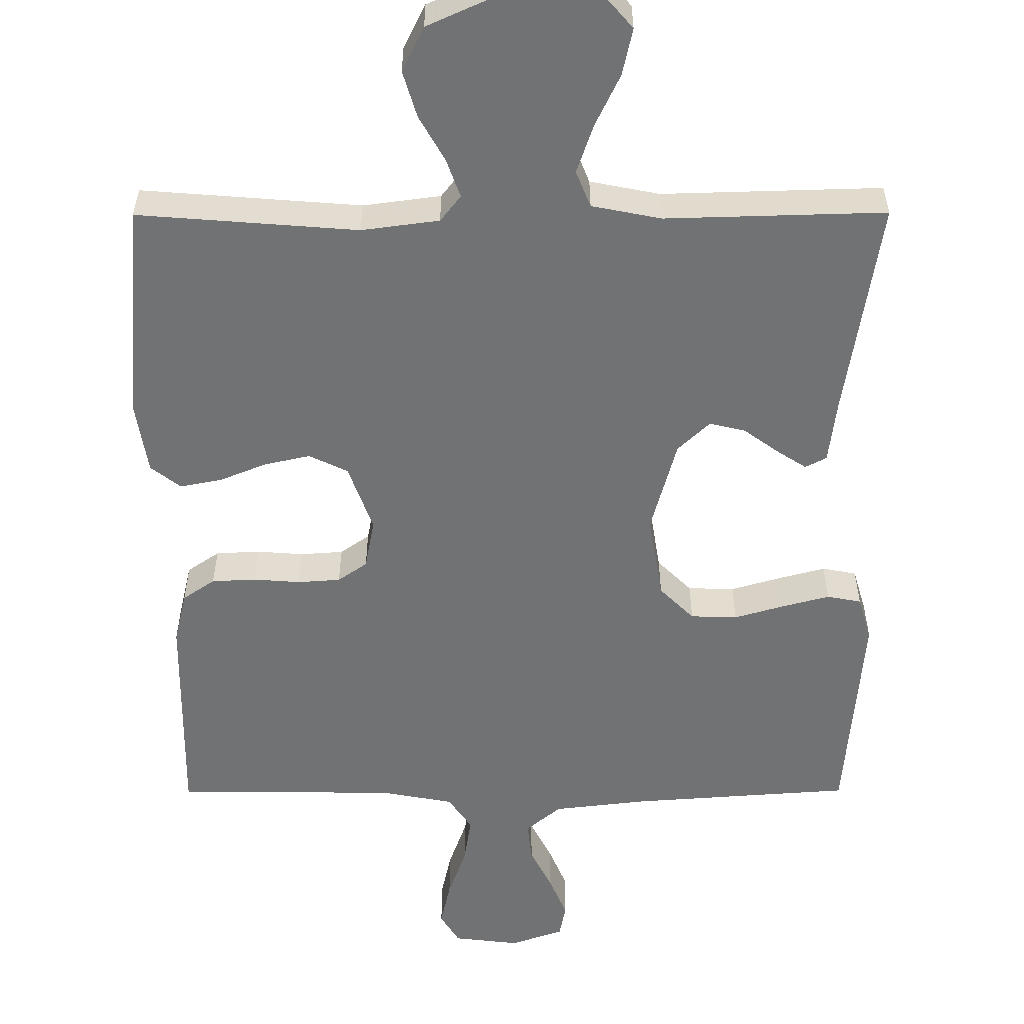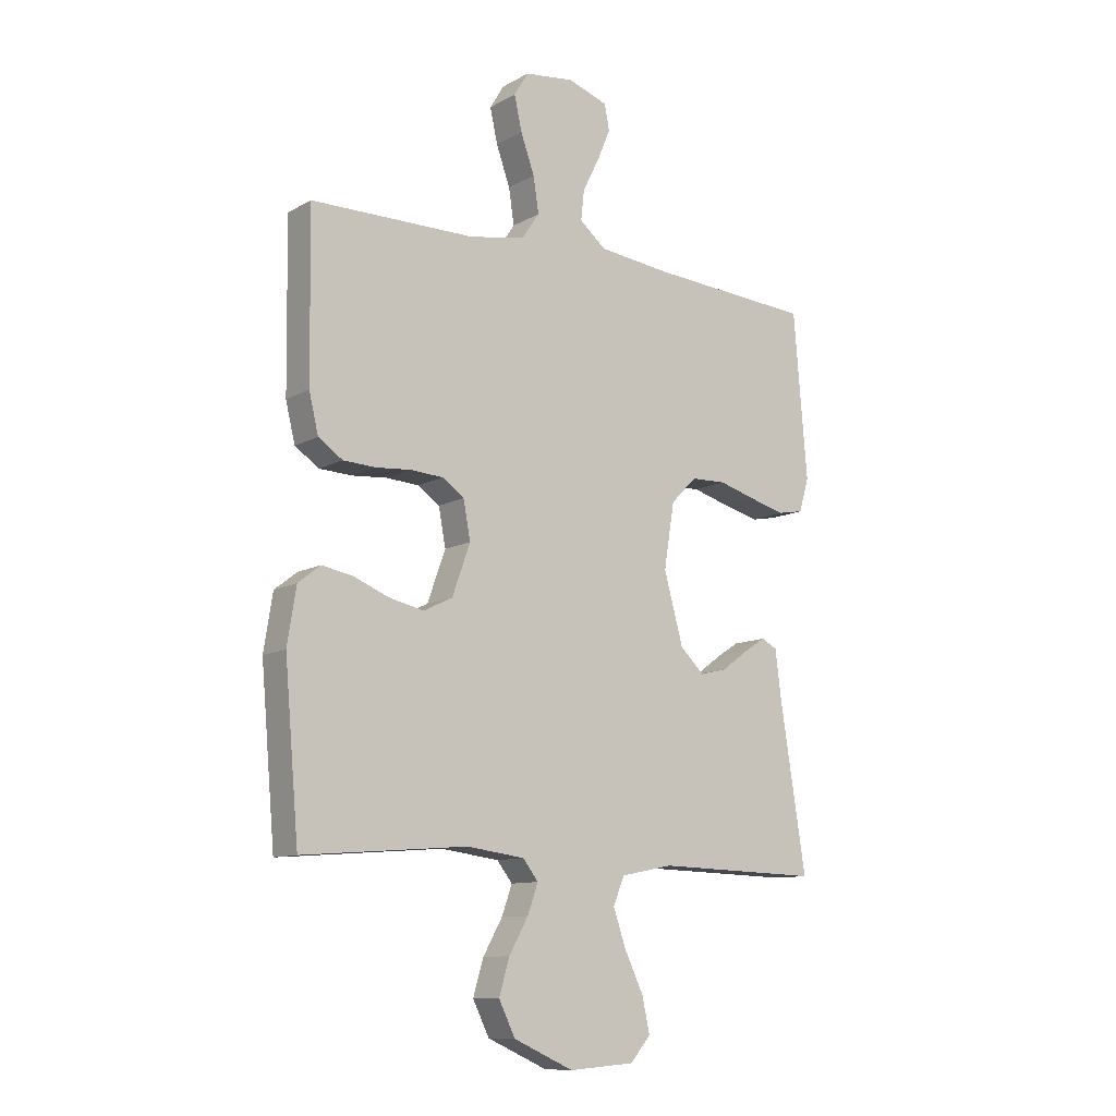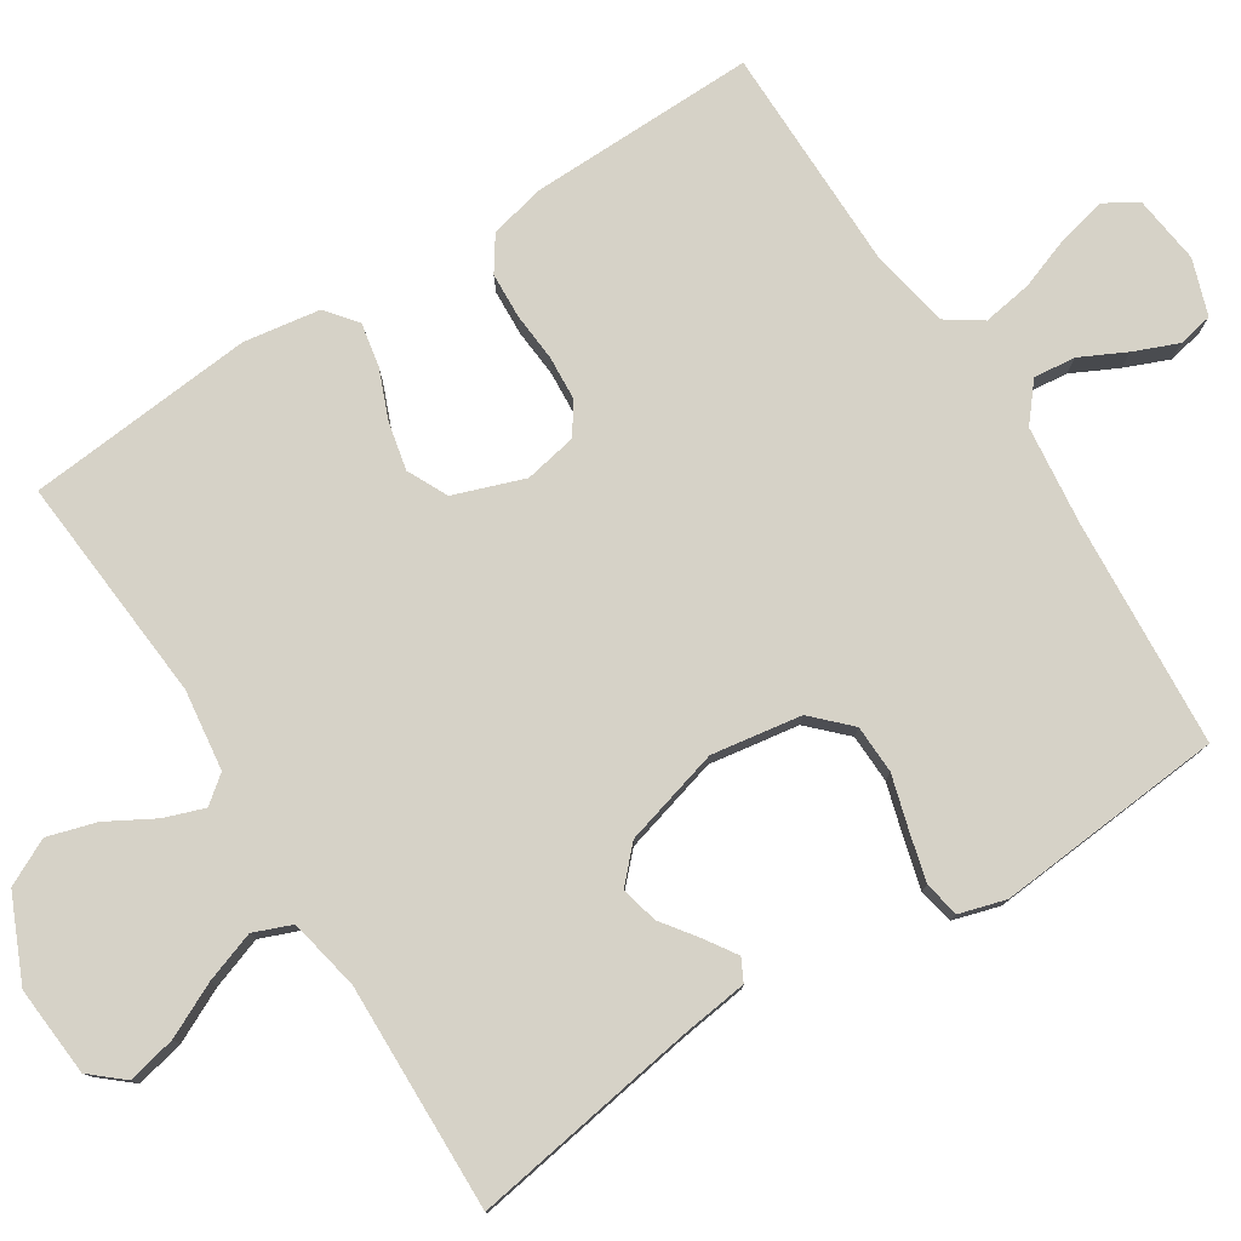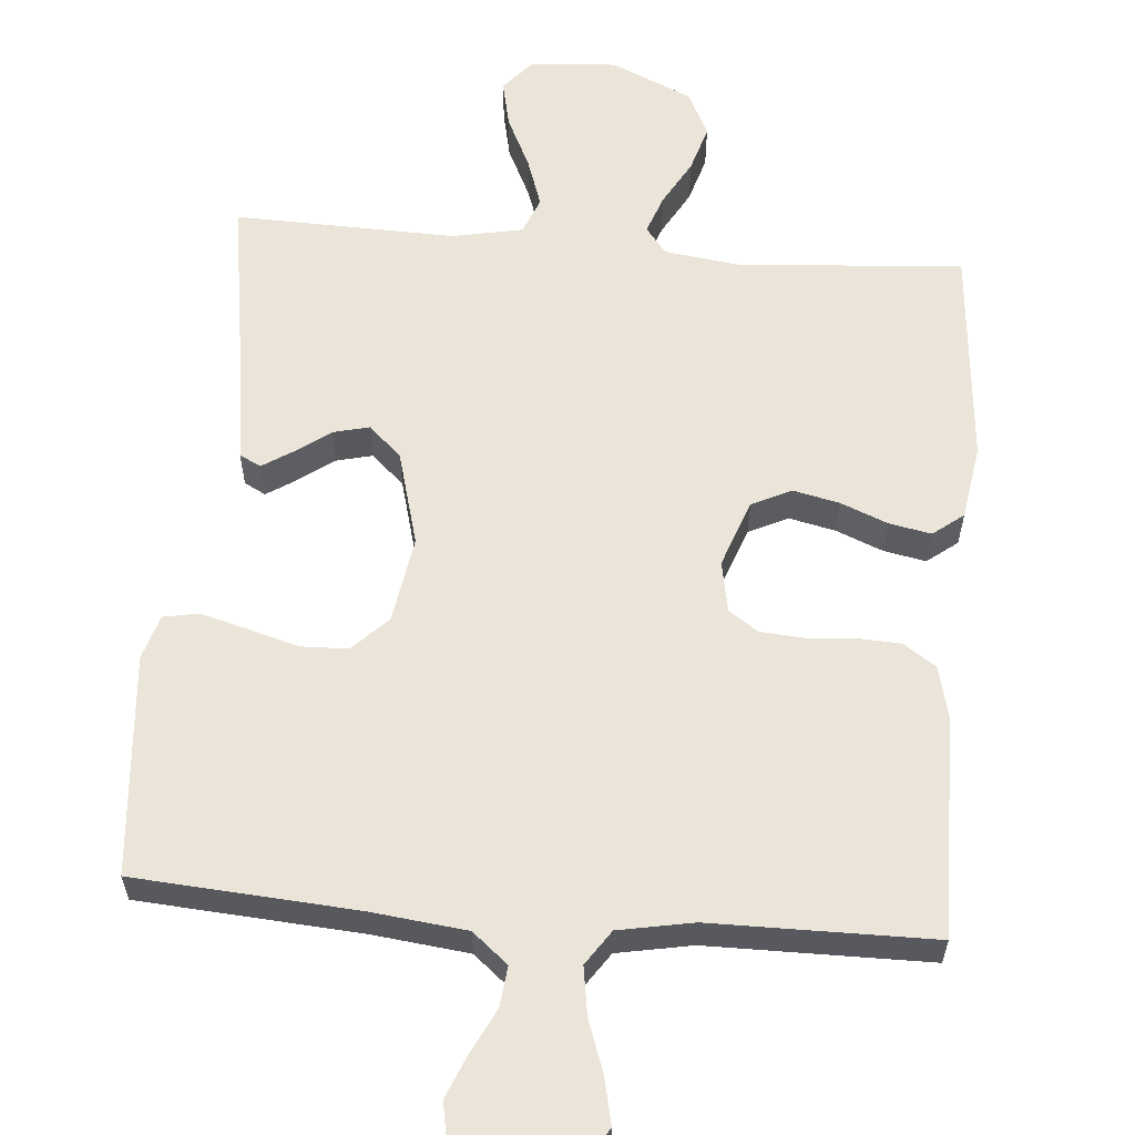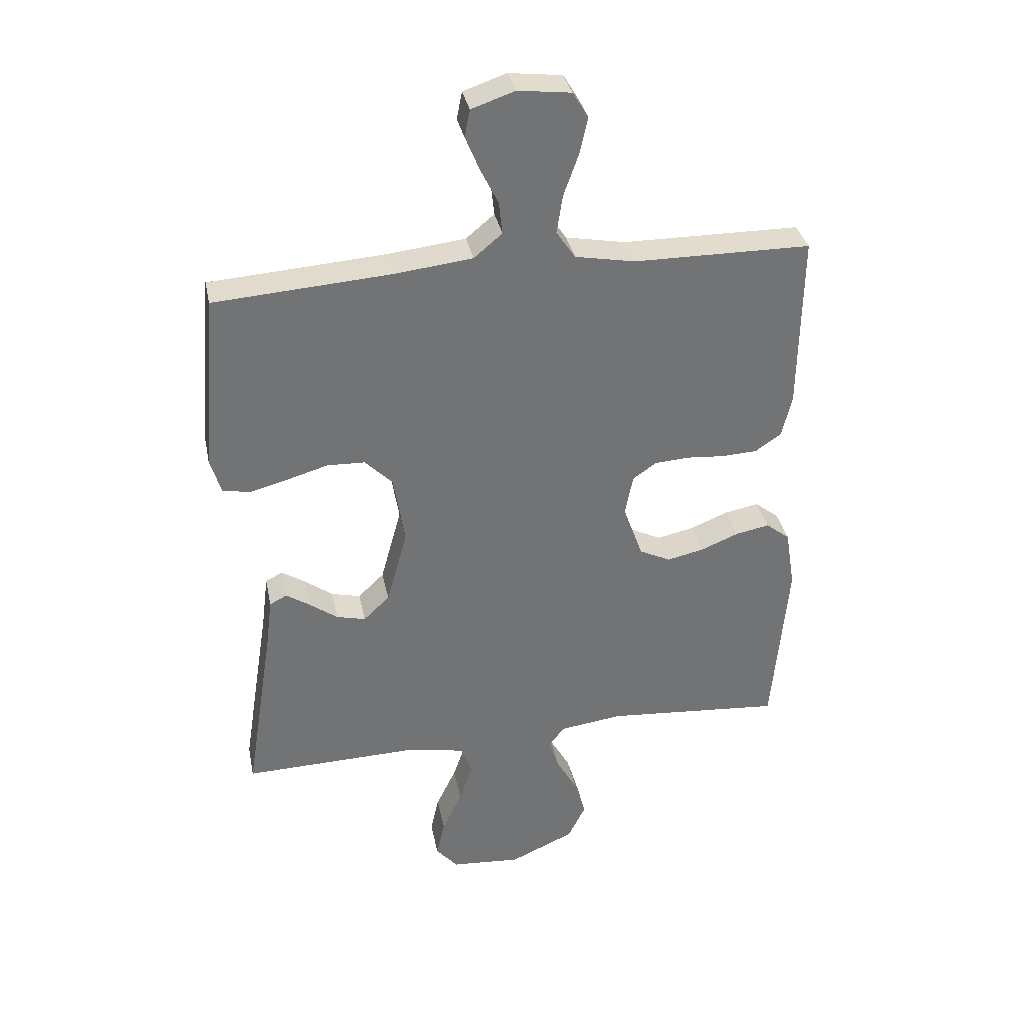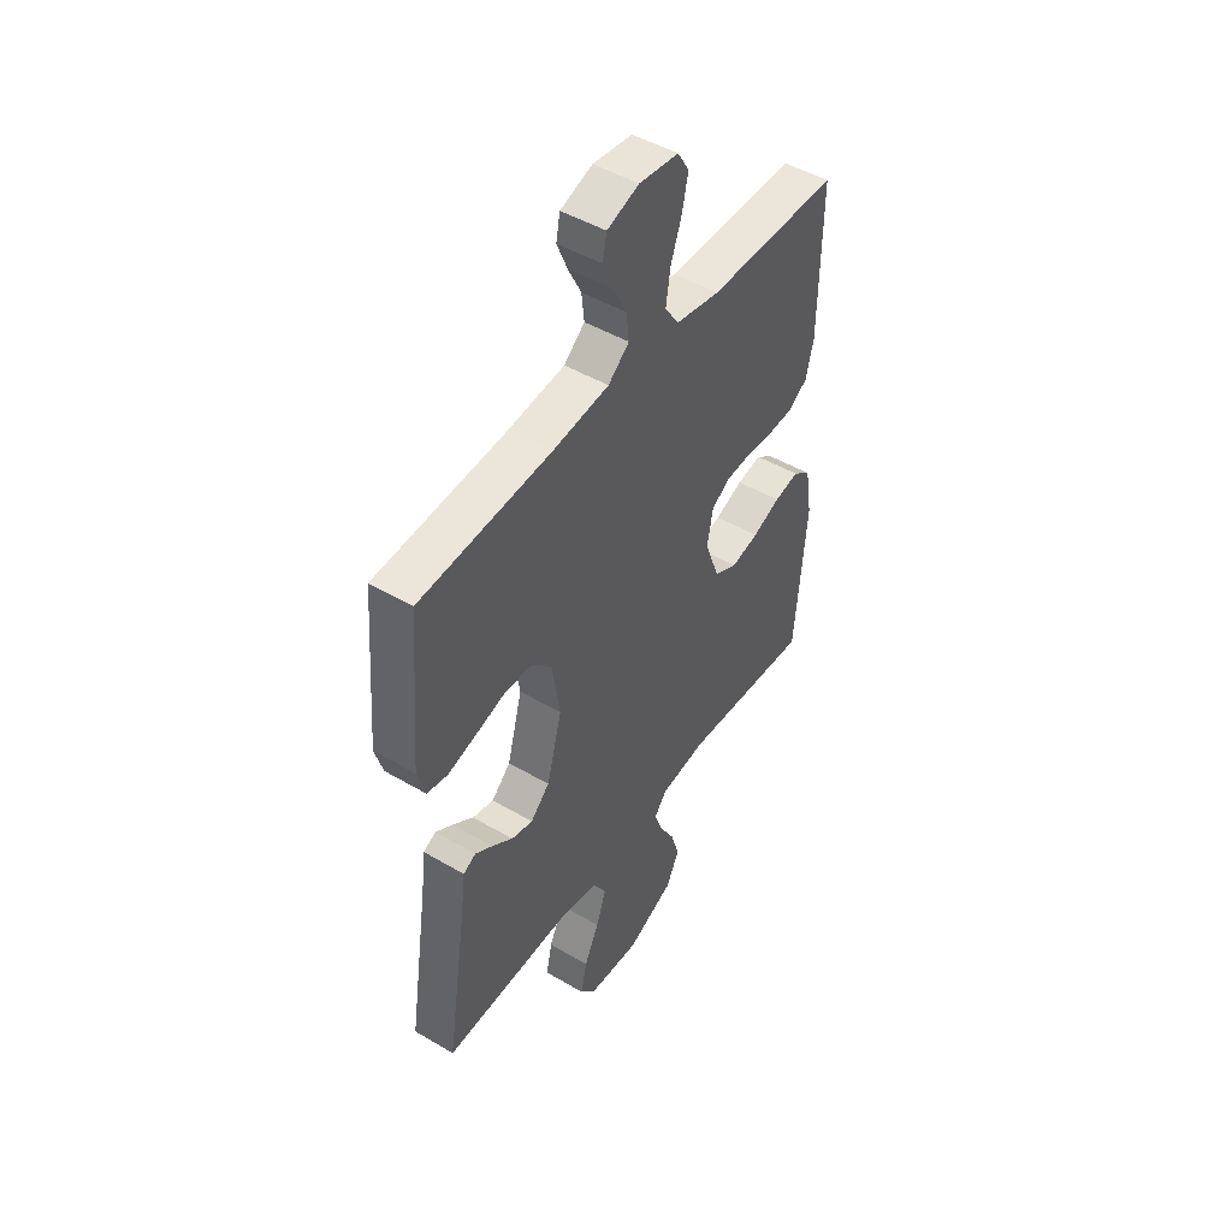
<metadata>
{"format":"obj","ext":"obj","renderer":"f3d","projection":"perspective","resolution":1024,"background":"white","views":[{"elev":-55.5,"azim":-179.8,"up":"+Y"},{"elev":-10.8,"azim":143.3,"up":"+Z"},{"elev":78.5,"azim":-122.6,"up":"+Y"},{"elev":59.6,"azim":4.8,"up":"+Y"},{"elev":34.7,"azim":-11.3,"up":"+Z"},{"elev":47.7,"azim":-56.5,"up":"+Z"}]}
</metadata>
<code>
v -0.5 0.07 -0.5
v -0.453 0.07 -0.2
v -0.442 0.07 -0.112
v -0.413 0.07 -0.097
v -0.373 0.07 -0.123
v -0.325 0.07 -0.158
v -0.276 0.07 -0.17
v -0.232 0.07 -0.128
v -0.197 0.07 0
v -0.216 0.07 0.118
v -0.263 0.07 0.165
v -0.327 0.07 0.167
v -0.396 0.07 0.147
v -0.46 0.07 0.13
v -0.507 0.07 0.139
v -0.525 0.07 0.2
v -0.5 0.07 0.5
v -0.2 0.07 0.521
v -0.07 0.07 0.536
v -0.022 0.07 0.576
v -0.028 0.07 0.631
v -0.058 0.07 0.691
v -0.082 0.07 0.749
v -0.073 0.07 0.795
v 0 0.07 0.82
v 0.09 0.07 0.809
v 0.116 0.07 0.766
v 0.102 0.07 0.703
v 0.077 0.07 0.633
v 0.067 0.07 0.568
v 0.099 0.07 0.521
v 0.2 0.07 0.502
v 0.5 0.07 0.5
v 0.496 0.07 0.2
v 0.479 0.07 0.129
v 0.435 0.07 0.099
v 0.375 0.07 0.096
v 0.311 0.07 0.101
v 0.252 0.07 0.097
v 0.212 0.07 0.069
v 0.199 0.07 0
v 0.232 0.07 -0.092
v 0.285 0.07 -0.118
v 0.348 0.07 -0.104
v 0.412 0.07 -0.078
v 0.469 0.07 -0.067
v 0.51 0.07 -0.099
v 0.526 0.07 -0.2
v 0.5 0.07 -0.5
v 0.2 0.07 -0.476
v 0.094 0.07 -0.49
v 0.066 0.07 -0.526
v 0.085 0.07 -0.579
v 0.12 0.07 -0.641
v 0.139 0.07 -0.705
v 0.109 0.07 -0.766
v 0 0.07 -0.815
v -0.119 0.07 -0.806
v -0.156 0.07 -0.763
v -0.142 0.07 -0.699
v -0.108 0.07 -0.628
v -0.085 0.07 -0.561
v -0.105 0.07 -0.511
v -0.2 0.07 -0.492
v -0.5 0 -0.5
v -0.453 0 -0.2
v -0.442 0 -0.112
v -0.413 0 -0.097
v -0.373 0 -0.123
v -0.325 0 -0.158
v -0.276 0 -0.17
v -0.232 0 -0.128
v -0.197 0 0
v -0.216 0 0.118
v -0.263 0 0.165
v -0.327 0 0.167
v -0.396 0 0.147
v -0.46 0 0.13
v -0.507 0 0.139
v -0.525 0 0.2
v -0.5 0 0.5
v -0.2 0 0.521
v -0.07 0 0.536
v -0.022 0 0.576
v -0.028 0 0.631
v -0.058 0 0.691
v -0.082 0 0.749
v -0.073 0 0.795
v 0 0 0.82
v 0.09 0 0.809
v 0.116 0 0.766
v 0.102 0 0.703
v 0.077 0 0.633
v 0.067 0 0.568
v 0.099 0 0.521
v 0.2 0 0.502
v 0.5 0 0.5
v 0.496 0 0.2
v 0.479 0 0.129
v 0.435 0 0.099
v 0.375 0 0.096
v 0.311 0 0.101
v 0.252 0 0.097
v 0.212 0 0.069
v 0.199 0 0
v 0.232 0 -0.092
v 0.285 0 -0.118
v 0.348 0 -0.104
v 0.412 0 -0.078
v 0.469 0 -0.067
v 0.51 0 -0.099
v 0.526 0 -0.2
v 0.5 0 -0.5
v 0.2 0 -0.476
v 0.094 0 -0.49
v 0.066 0 -0.526
v 0.085 0 -0.579
v 0.12 0 -0.641
v 0.139 0 -0.705
v 0.109 0 -0.766
v 0 0 -0.815
v -0.119 0 -0.806
v -0.156 0 -0.763
v -0.142 0 -0.699
v -0.108 0 -0.628
v -0.085 0 -0.561
v -0.105 0 -0.511
v -0.2 0 -0.492
f 58 59 60 61
f 58 61 62
f 57 58 62
f 56 57 62
f 53 54 55 56
f 52 53 56 62
f 51 52 62 63
f 47 48 49 50
f 44 45 46 47
f 43 44 47 50
f 42 43 50 51
f 35 36 37 38
f 35 38 39
f 32 33 34 35
f 31 32 35 39
f 30 31 39 40
f 26 27 28 29
f 26 29 30
f 25 26 30
f 24 25 30
f 21 22 23 24
f 21 24 30 40
f 15 16 17 18
f 15 18 19
f 12 13 14 15
f 12 15 19 20
f 3 4 5 6
f 2 3 6
f 64 1 2 6
f 64 6 7
f 63 64 7 8
f 41 42 51 63
f 41 63 8 9
f 20 21 40 41
f 20 41 9 10
f 11 12 20
f 10 11 20
f 125 124 123 122
f 126 125 122
f 126 122 121
f 126 121 120
f 120 119 118 117
f 126 120 117 116
f 127 126 116 115
f 114 113 112 111
f 111 110 109 108
f 114 111 108 107
f 115 114 107 106
f 102 101 100 99
f 103 102 99
f 99 98 97 96
f 103 99 96 95
f 104 103 95 94
f 93 92 91 90
f 94 93 90
f 94 90 89
f 94 89 88
f 88 87 86 85
f 104 94 88 85
f 82 81 80 79
f 83 82 79
f 79 78 77 76
f 84 83 79 76
f 70 69 68 67
f 70 67 66
f 70 66 65 128
f 71 70 128
f 72 71 128 127
f 127 115 106 105
f 73 72 127 105
f 105 104 85 84
f 74 73 105 84
f 84 76 75
f 84 75 74
f 1 65 66 2
f 2 66 67 3
f 3 67 68 4
f 4 68 69 5
f 5 69 70 6
f 6 70 71 7
f 7 71 72 8
f 8 72 73 9
f 9 73 74 10
f 10 74 75 11
f 11 75 76 12
f 12 76 77 13
f 13 77 78 14
f 14 78 79 15
f 15 79 80 16
f 16 80 81 17
f 17 81 82 18
f 18 82 83 19
f 19 83 84 20
f 20 84 85 21
f 21 85 86 22
f 22 86 87 23
f 23 87 88 24
f 24 88 89 25
f 25 89 90 26
f 26 90 91 27
f 27 91 92 28
f 28 92 93 29
f 29 93 94 30
f 30 94 95 31
f 31 95 96 32
f 32 96 97 33
f 33 97 98 34
f 34 98 99 35
f 35 99 100 36
f 36 100 101 37
f 37 101 102 38
f 38 102 103 39
f 39 103 104 40
f 40 104 105 41
f 41 105 106 42
f 42 106 107 43
f 43 107 108 44
f 44 108 109 45
f 45 109 110 46
f 46 110 111 47
f 47 111 112 48
f 48 112 113 49
f 49 113 114 50
f 50 114 115 51
f 51 115 116 52
f 52 116 117 53
f 53 117 118 54
f 54 118 119 55
f 55 119 120 56
f 56 120 121 57
f 57 121 122 58
f 58 122 123 59
f 59 123 124 60
f 60 124 125 61
f 61 125 126 62
f 62 126 127 63
f 63 127 128 64
f 64 128 65 1

</code>
